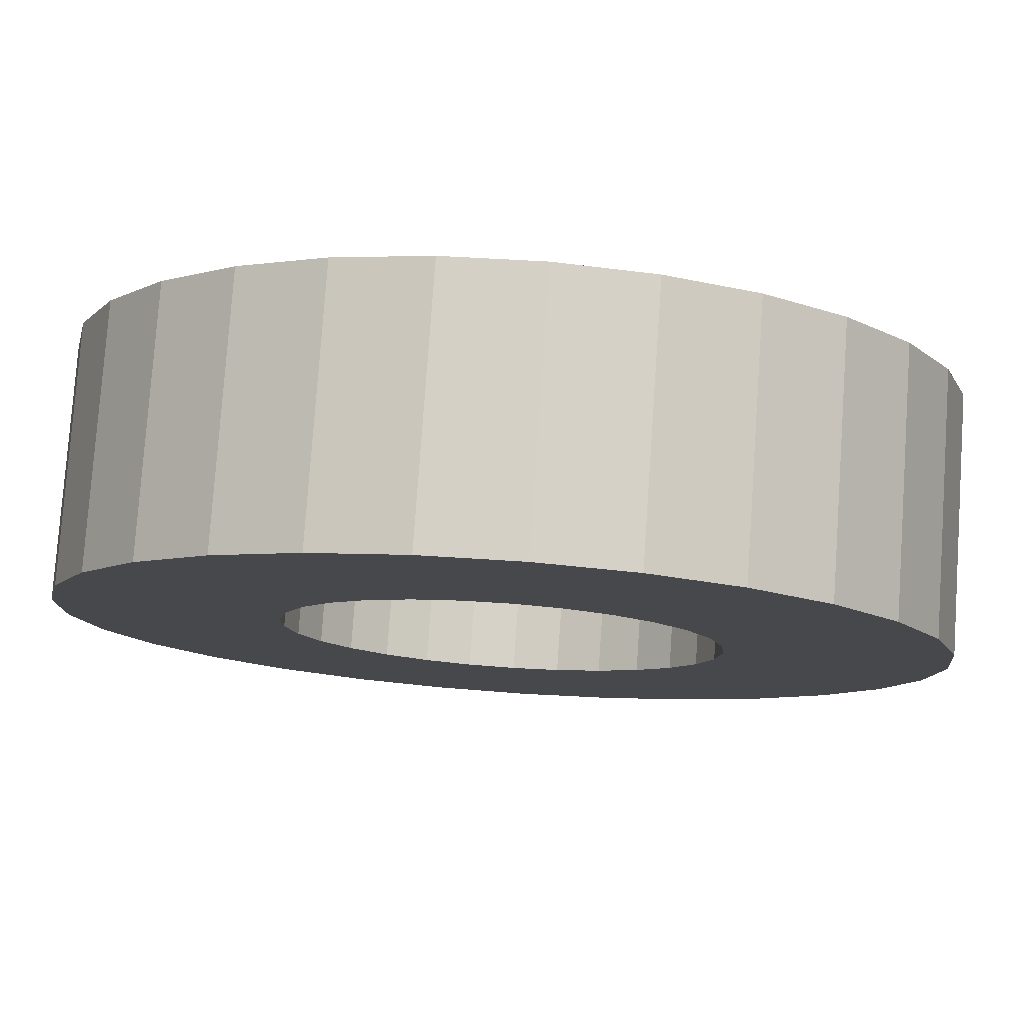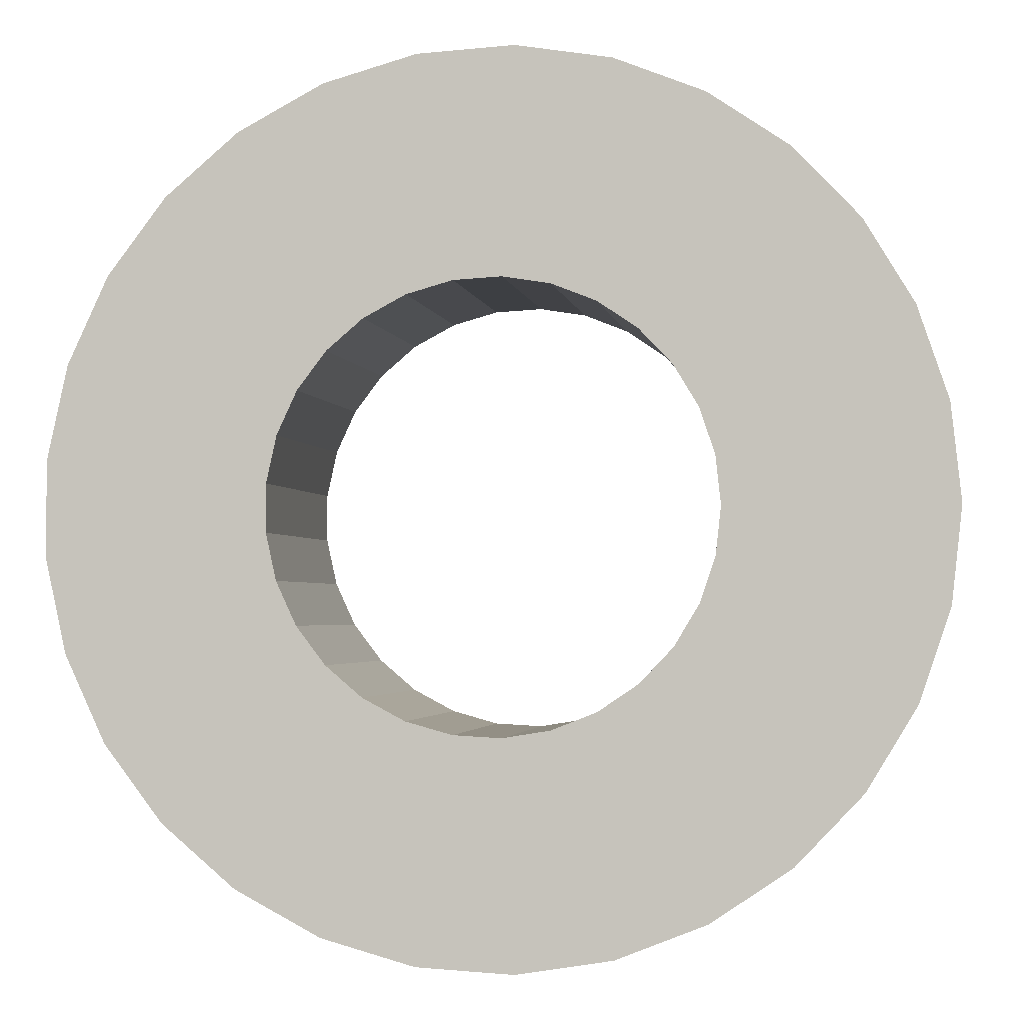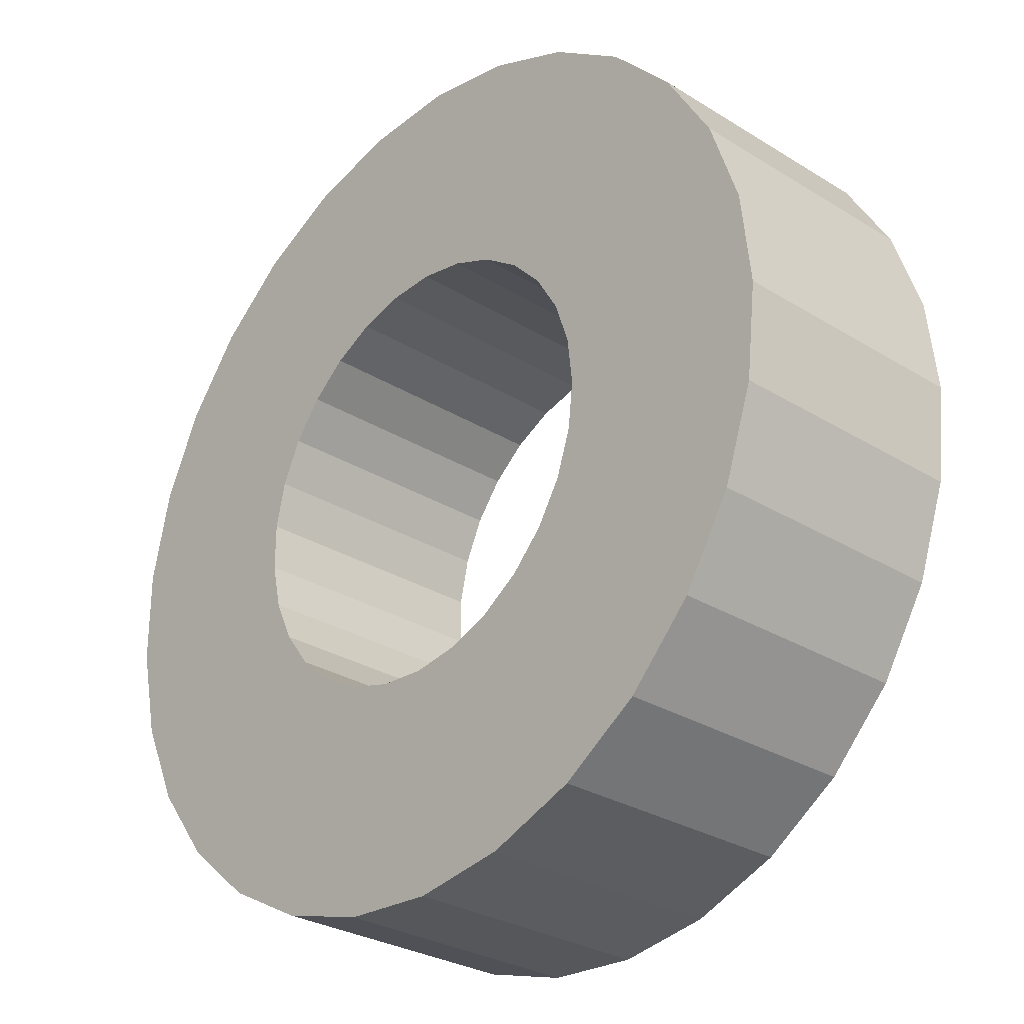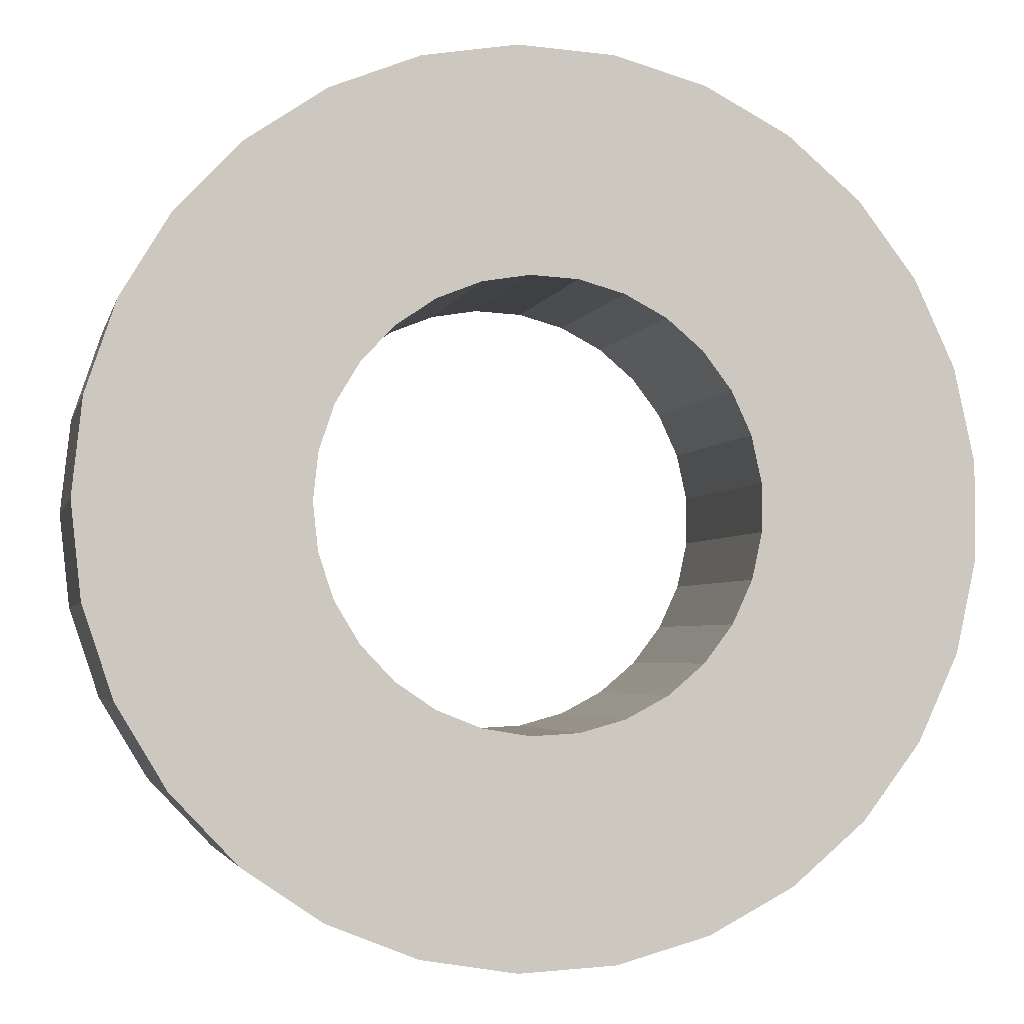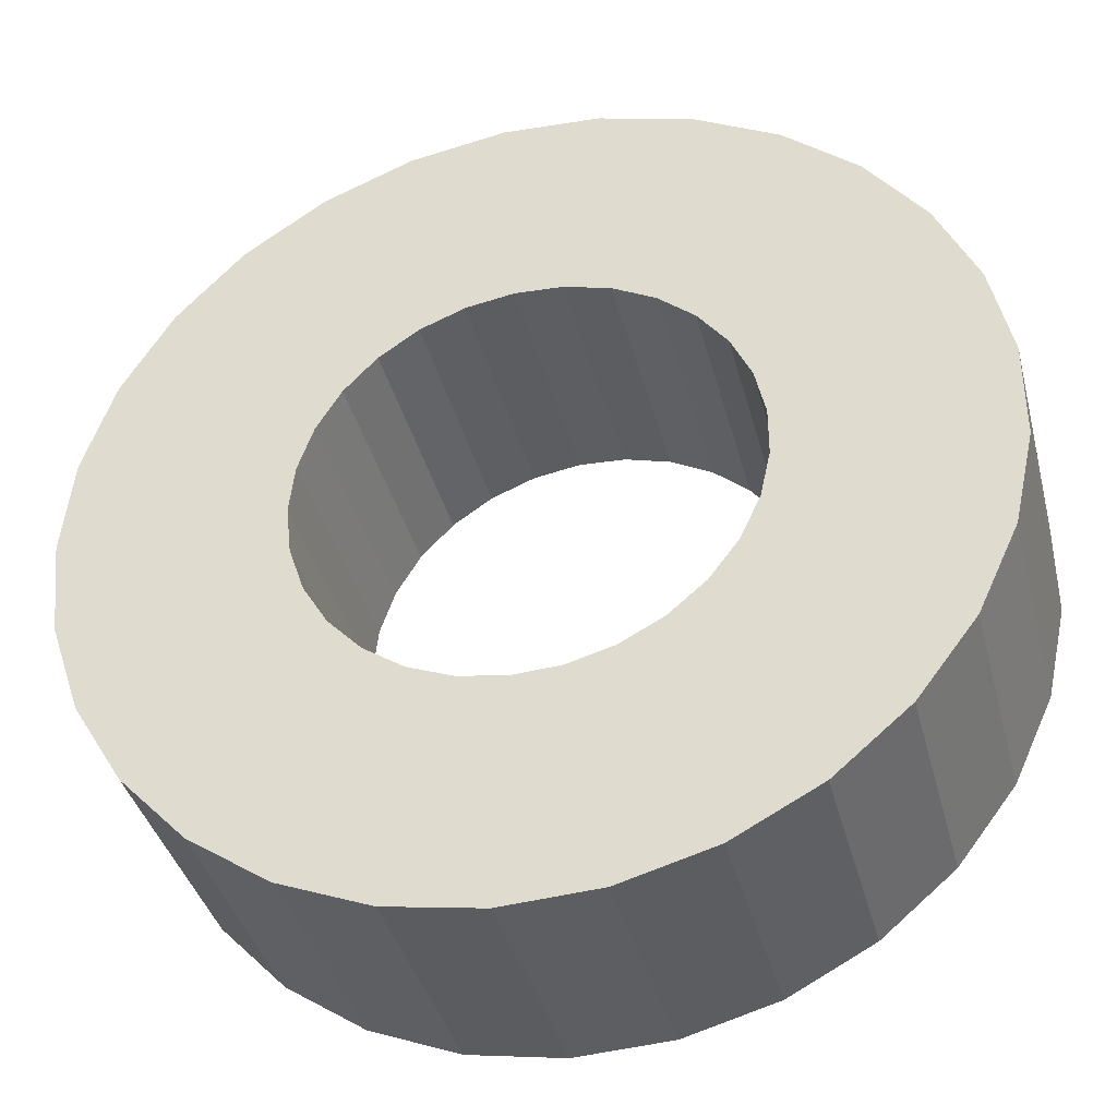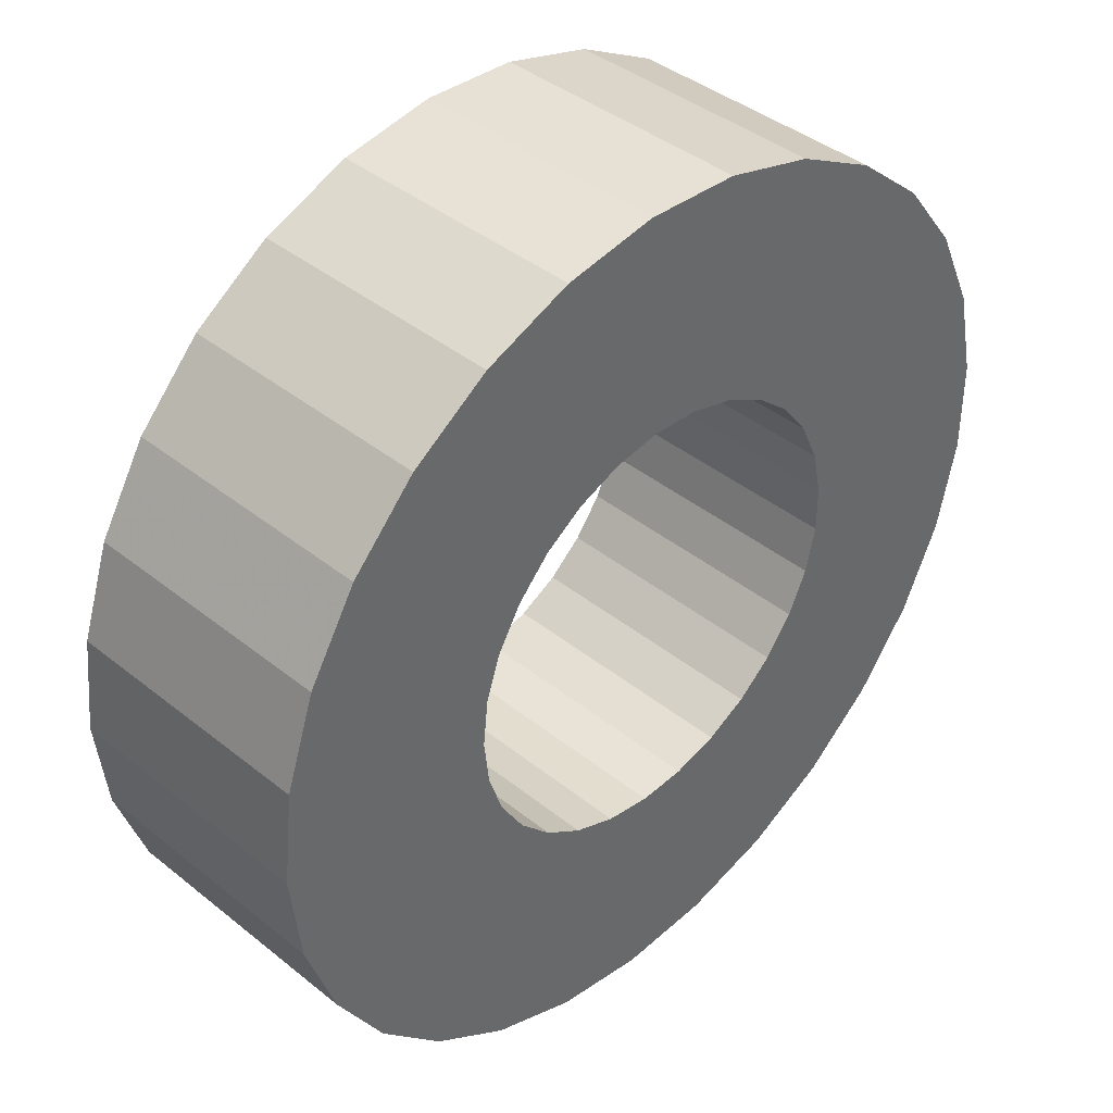
<metadata>
{"format":"obj","ext":"obj","renderer":"f3d","projection":"perspective","resolution":1024,"background":"white","views":[{"elev":78.8,"azim":4.0,"up":"+Y"},{"elev":-2.4,"azim":9.1,"up":"+Y"},{"elev":-28.8,"azim":47.2,"up":"+Y"},{"elev":-3.3,"azim":167.4,"up":"+Y"},{"elev":-38.3,"azim":-165.8,"up":"+Y"},{"elev":40.8,"azim":134.4,"up":"+Y"}]}
</metadata>
<code>
v 0.6945 0 -0.4031
v 1.397 0 -0.4031
v 1.397 0 0.4031
v 0.6945 0 0.4031
v 0.6783 0.1493 -0.4031
v 1.364 0.3003 -0.4031
v 1.364 0.3003 0.4031
v 0.6783 0.1493 0.4031
v 0.6303 0.2916 -0.4031
v 1.268 0.5866 -0.4031
v 1.268 0.5866 0.4031
v 0.6303 0.2916 0.4031
v 0.5529 0.4203 -0.4031
v 1.112 0.8454 -0.4031
v 1.112 0.8454 0.4031
v 0.5529 0.4203 0.4031
v 0.4496 0.5293 -0.4031
v 0.9044 1.065 -0.4031
v 0.9044 1.065 0.4031
v 0.4496 0.5293 0.4031
v 0.3253 0.6136 -0.4031
v 0.6544 1.234 -0.4031
v 0.6544 1.234 0.4031
v 0.3253 0.6136 0.4031
v 0.1858 0.6692 -0.4031
v 0.3737 1.346 -0.4031
v 0.3737 1.346 0.4031
v 0.1858 0.6692 0.4031
v 0.0376 0.6935 -0.4031
v 0.07563 1.395 -0.4031
v 0.07563 1.395 0.4031
v 0.0376 0.6935 0.4031
v -0.1124 0.6854 -0.4031
v -0.226 1.379 -0.4031
v -0.226 1.379 0.4031
v -0.1124 0.6854 0.4031
v -0.2571 0.6452 -0.4031
v -0.5171 1.298 -0.4031
v -0.5171 1.298 0.4031
v -0.2571 0.6452 0.4031
v -0.3898 0.5749 -0.4031
v -0.784 1.156 -0.4031
v -0.784 1.156 0.4031
v -0.3898 0.5749 0.4031
v -0.5042 0.4776 -0.4031
v -1.014 0.9607 -0.4031
v -1.014 0.9607 0.4031
v -0.5042 0.4776 0.4031
v -0.5951 0.3581 -0.4031
v -1.197 0.7202 -0.4031
v -1.197 0.7202 0.4031
v -0.5951 0.3581 0.4031
v -0.6582 0.2218 -0.4031
v -1.324 0.4461 -0.4031
v -1.324 0.4461 0.4031
v -0.6582 0.2218 0.4031
v -0.6905 0.07509 -0.4031
v -1.389 0.151 -0.4031
v -1.389 0.151 0.4031
v -0.6905 0.07509 0.4031
v -0.6905 -0.07509 -0.4031
v -1.389 -0.151 -0.4031
v -1.389 -0.151 0.4031
v -0.6905 -0.07509 0.4031
v -0.6582 -0.2218 -0.4031
v -1.324 -0.4461 -0.4031
v -1.324 -0.4461 0.4031
v -0.6582 -0.2218 0.4031
v -0.5951 -0.3581 -0.4031
v -1.197 -0.7202 -0.4031
v -1.197 -0.7202 0.4031
v -0.5951 -0.3581 0.4031
v -0.5042 -0.4776 -0.4031
v -1.014 -0.9607 -0.4031
v -1.014 -0.9607 0.4031
v -0.5042 -0.4776 0.4031
v -0.3898 -0.5749 -0.4031
v -0.784 -1.156 -0.4031
v -0.784 -1.156 0.4031
v -0.3898 -0.5749 0.4031
v -0.2571 -0.6452 -0.4031
v -0.5171 -1.298 -0.4031
v -0.5171 -1.298 0.4031
v -0.2571 -0.6452 0.4031
v -0.1124 -0.6854 -0.4031
v -0.226 -1.379 -0.4031
v -0.226 -1.379 0.4031
v -0.1124 -0.6854 0.4031
v 0.0376 -0.6935 -0.4031
v 0.07563 -1.395 -0.4031
v 0.07563 -1.395 0.4031
v 0.0376 -0.6935 0.4031
v 0.1858 -0.6692 -0.4031
v 0.3737 -1.346 -0.4031
v 0.3737 -1.346 0.4031
v 0.1858 -0.6692 0.4031
v 0.3253 -0.6136 -0.4031
v 0.6544 -1.234 -0.4031
v 0.6544 -1.234 0.4031
v 0.3253 -0.6136 0.4031
v 0.4496 -0.5293 -0.4031
v 0.9044 -1.065 -0.4031
v 0.9044 -1.065 0.4031
v 0.4496 -0.5293 0.4031
v 0.5529 -0.4203 -0.4031
v 1.112 -0.8454 -0.4031
v 1.112 -0.8454 0.4031
v 0.5529 -0.4203 0.4031
v 0.6303 -0.2916 -0.4031
v 1.268 -0.5866 -0.4031
v 1.268 -0.5866 0.4031
v 0.6303 -0.2916 0.4031
v 0.6783 -0.1493 -0.4031
v 1.364 -0.3003 -0.4031
v 1.364 -0.3003 0.4031
v 0.6783 -0.1493 0.4031
f 1 5 2
f 2 5 6
f 2 6 3
f 3 6 7
f 3 7 4
f 4 7 8
f 4 8 1
f 1 8 5
f 5 9 6
f 6 9 10
f 6 10 7
f 7 10 11
f 7 11 8
f 8 11 12
f 8 12 5
f 5 12 9
f 9 13 10
f 10 13 14
f 10 14 11
f 11 14 15
f 11 15 12
f 12 15 16
f 12 16 9
f 9 16 13
f 13 17 14
f 14 17 18
f 14 18 15
f 15 18 19
f 15 19 16
f 16 19 20
f 16 20 13
f 13 20 17
f 17 21 18
f 18 21 22
f 18 22 19
f 19 22 23
f 19 23 20
f 20 23 24
f 20 24 17
f 17 24 21
f 21 25 22
f 22 25 26
f 22 26 23
f 23 26 27
f 23 27 24
f 24 27 28
f 24 28 21
f 21 28 25
f 25 29 26
f 26 29 30
f 26 30 27
f 27 30 31
f 27 31 28
f 28 31 32
f 28 32 25
f 25 32 29
f 29 33 30
f 30 33 34
f 30 34 31
f 31 34 35
f 31 35 32
f 32 35 36
f 32 36 29
f 29 36 33
f 33 37 34
f 34 37 38
f 34 38 35
f 35 38 39
f 35 39 36
f 36 39 40
f 36 40 33
f 33 40 37
f 37 41 38
f 38 41 42
f 38 42 39
f 39 42 43
f 39 43 40
f 40 43 44
f 40 44 37
f 37 44 41
f 41 45 42
f 42 45 46
f 42 46 43
f 43 46 47
f 43 47 44
f 44 47 48
f 44 48 41
f 41 48 45
f 45 49 46
f 46 49 50
f 46 50 47
f 47 50 51
f 47 51 48
f 48 51 52
f 48 52 45
f 45 52 49
f 49 53 50
f 50 53 54
f 50 54 51
f 51 54 55
f 51 55 52
f 52 55 56
f 52 56 49
f 49 56 53
f 53 57 54
f 54 57 58
f 54 58 55
f 55 58 59
f 55 59 56
f 56 59 60
f 56 60 53
f 53 60 57
f 57 61 58
f 58 61 62
f 58 62 59
f 59 62 63
f 59 63 60
f 60 63 64
f 60 64 57
f 57 64 61
f 61 65 62
f 62 65 66
f 62 66 63
f 63 66 67
f 63 67 64
f 64 67 68
f 64 68 61
f 61 68 65
f 65 69 66
f 66 69 70
f 66 70 67
f 67 70 71
f 67 71 68
f 68 71 72
f 68 72 65
f 65 72 69
f 69 73 70
f 70 73 74
f 70 74 71
f 71 74 75
f 71 75 72
f 72 75 76
f 72 76 69
f 69 76 73
f 73 77 74
f 74 77 78
f 74 78 75
f 75 78 79
f 75 79 76
f 76 79 80
f 76 80 73
f 73 80 77
f 77 81 78
f 78 81 82
f 78 82 79
f 79 82 83
f 79 83 80
f 80 83 84
f 80 84 77
f 77 84 81
f 81 85 82
f 82 85 86
f 82 86 83
f 83 86 87
f 83 87 84
f 84 87 88
f 84 88 81
f 81 88 85
f 85 89 86
f 86 89 90
f 86 90 87
f 87 90 91
f 87 91 88
f 88 91 92
f 88 92 85
f 85 92 89
f 89 93 90
f 90 93 94
f 90 94 91
f 91 94 95
f 91 95 92
f 92 95 96
f 92 96 89
f 89 96 93
f 93 97 94
f 94 97 98
f 94 98 95
f 95 98 99
f 95 99 96
f 96 99 100
f 96 100 93
f 93 100 97
f 97 101 98
f 98 101 102
f 98 102 99
f 99 102 103
f 99 103 100
f 100 103 104
f 100 104 97
f 97 104 101
f 101 105 102
f 102 105 106
f 102 106 103
f 103 106 107
f 103 107 104
f 104 107 108
f 104 108 101
f 101 108 105
f 105 109 106
f 106 109 110
f 106 110 107
f 107 110 111
f 107 111 108
f 108 111 112
f 108 112 105
f 105 112 109
f 109 113 110
f 110 113 114
f 110 114 111
f 111 114 115
f 111 115 112
f 112 115 116
f 112 116 109
f 109 116 113
f 113 1 114
f 114 1 2
f 114 2 115
f 115 2 3
f 115 3 116
f 116 3 4
f 116 4 113
f 113 4 1

</code>
